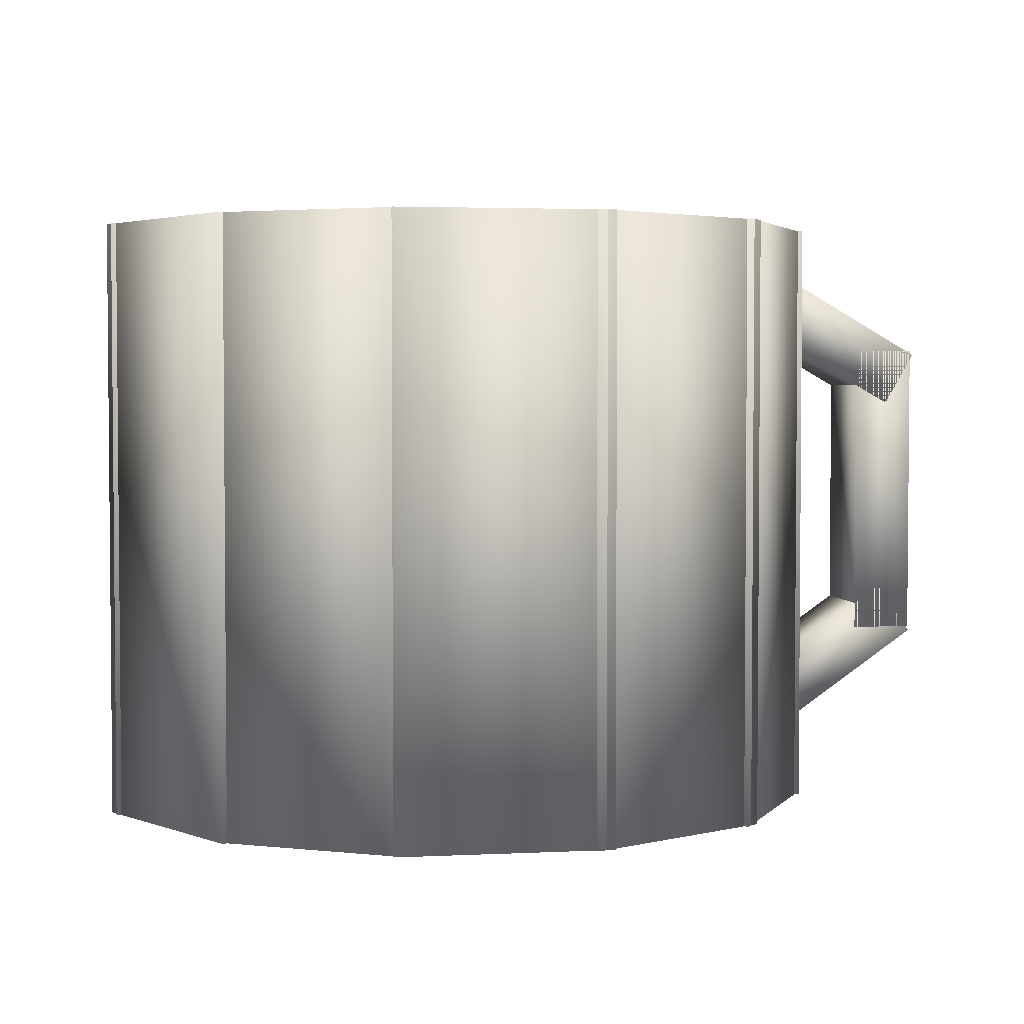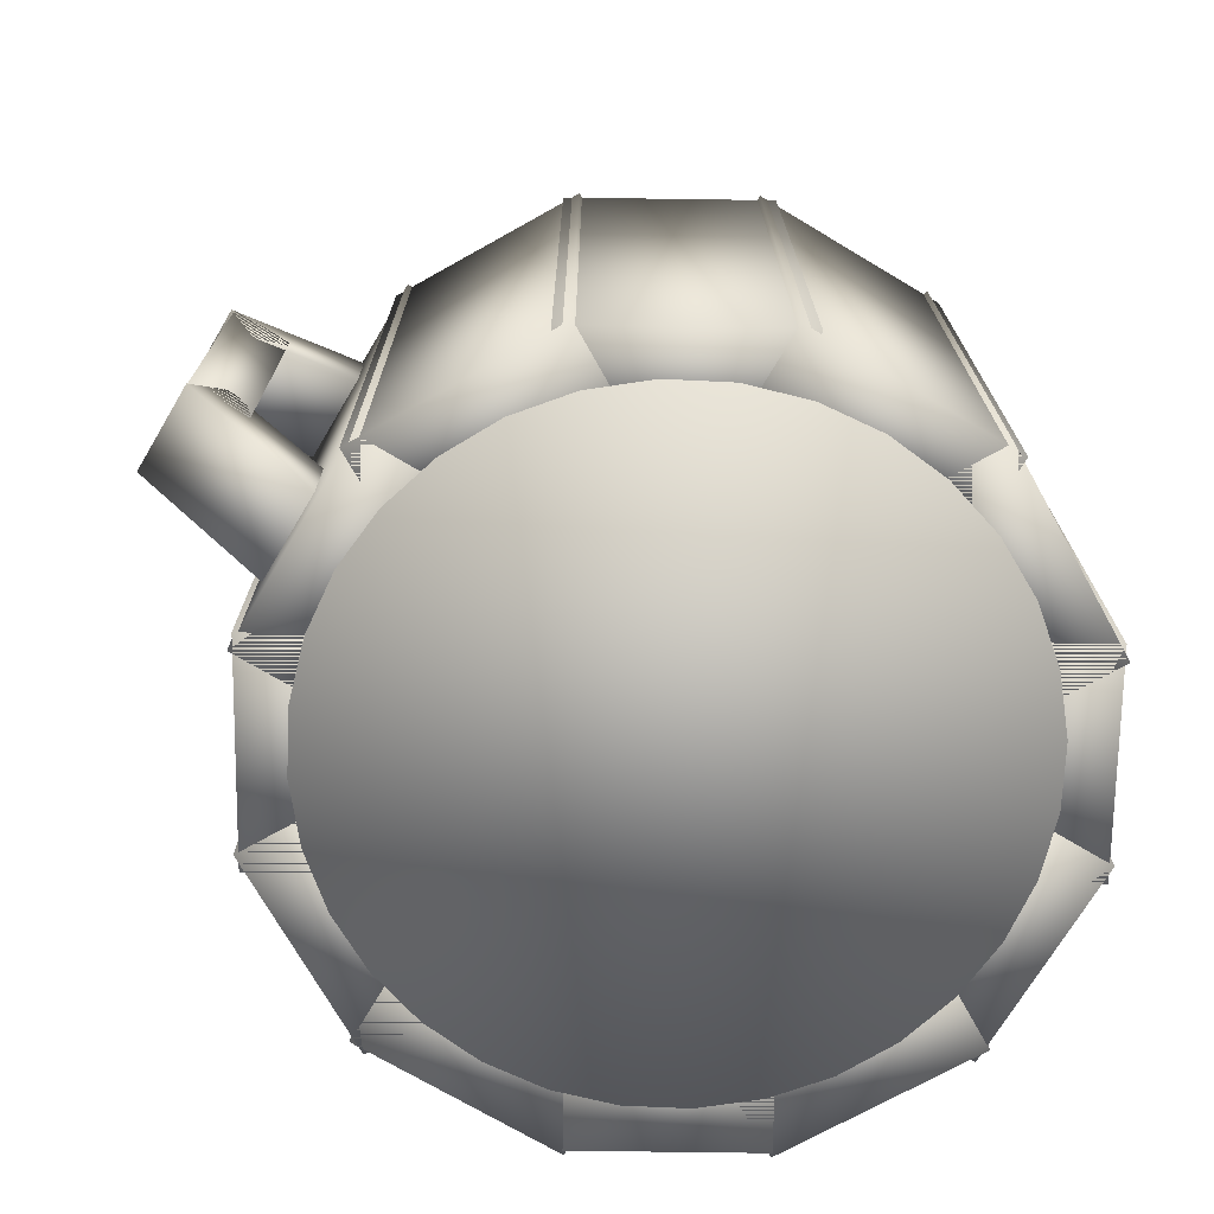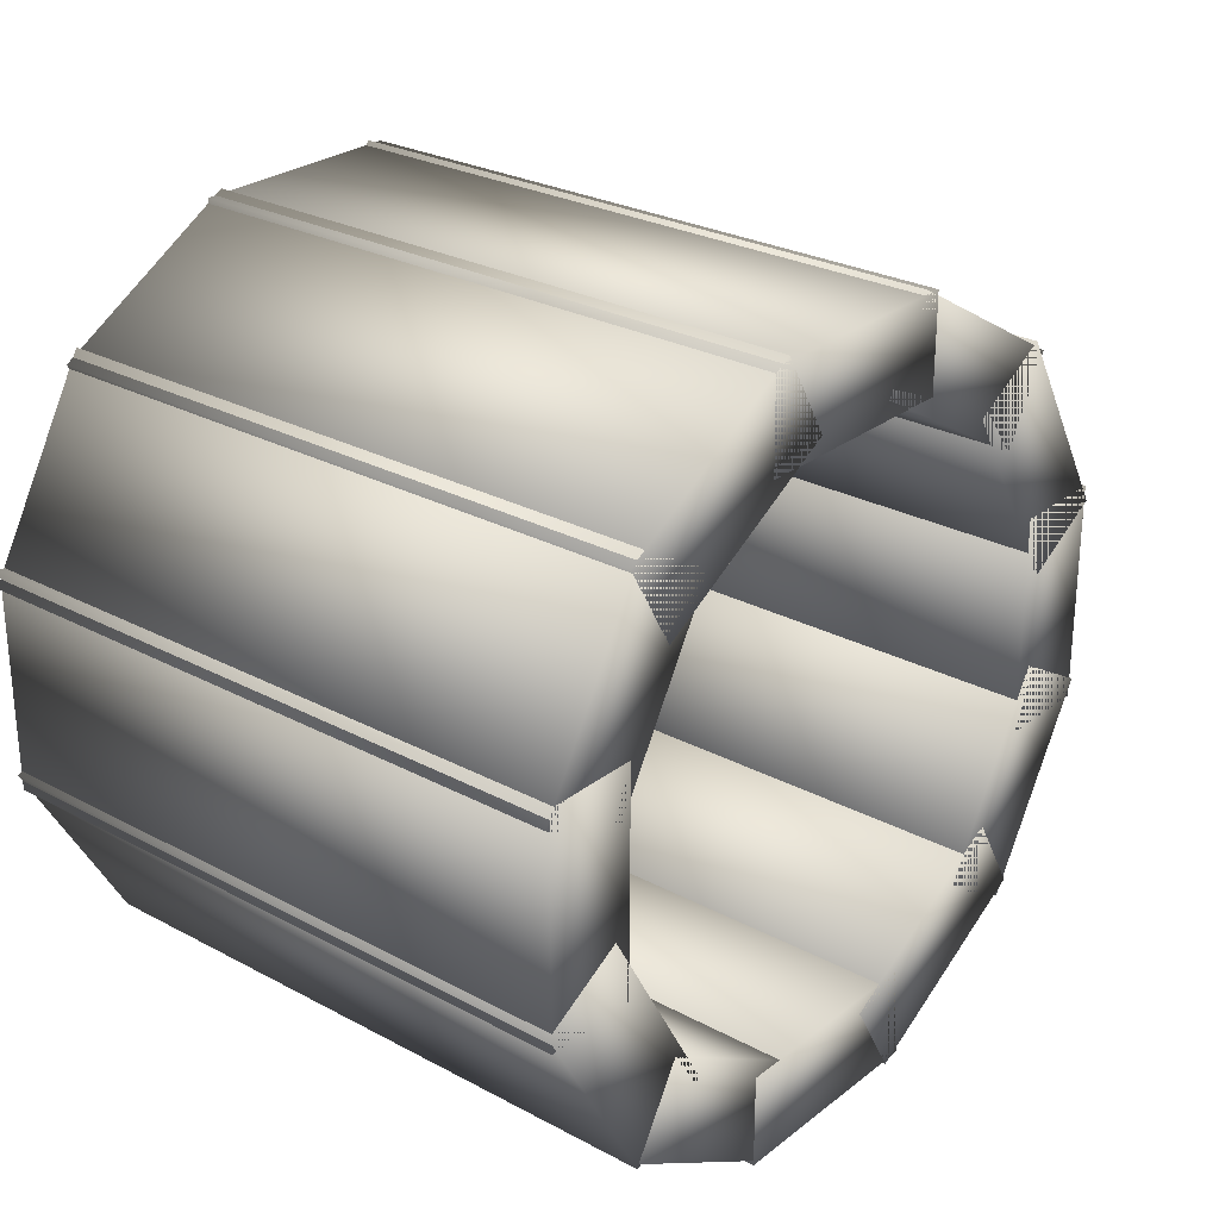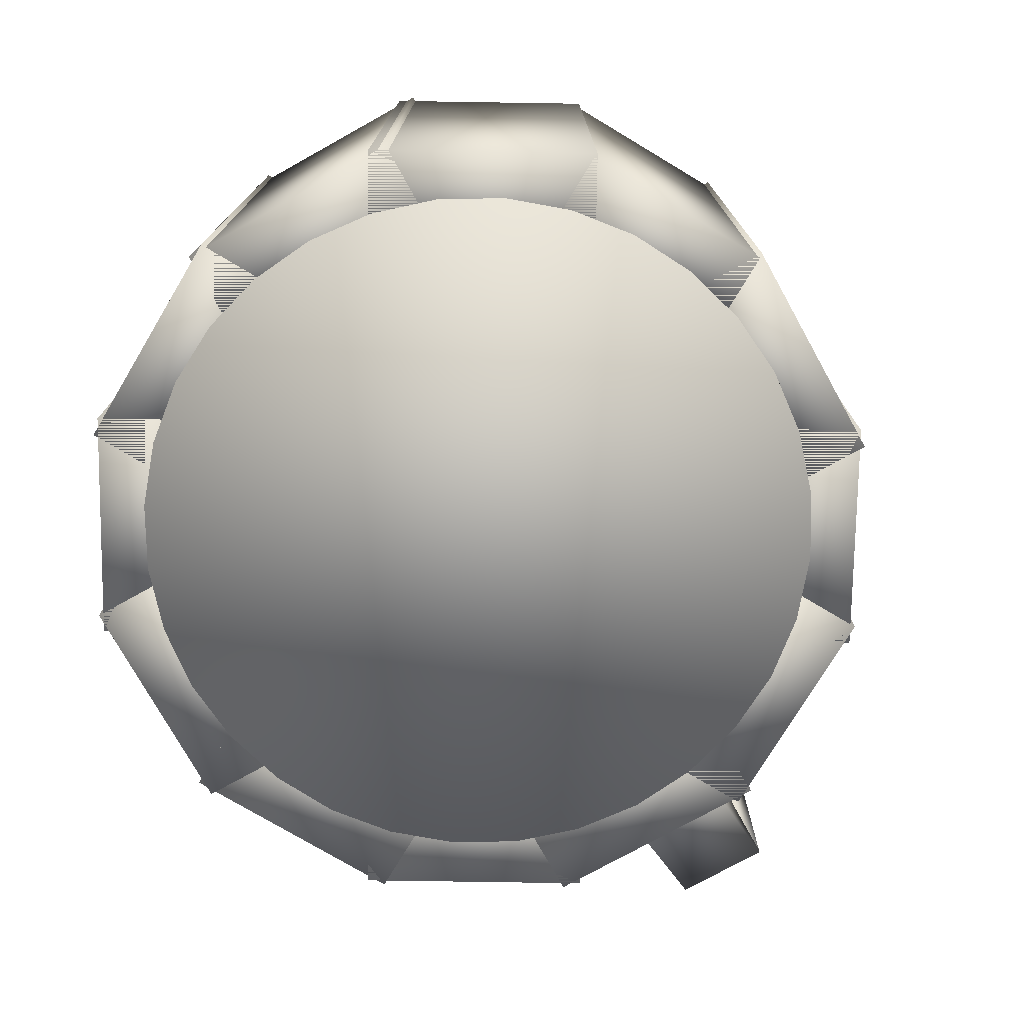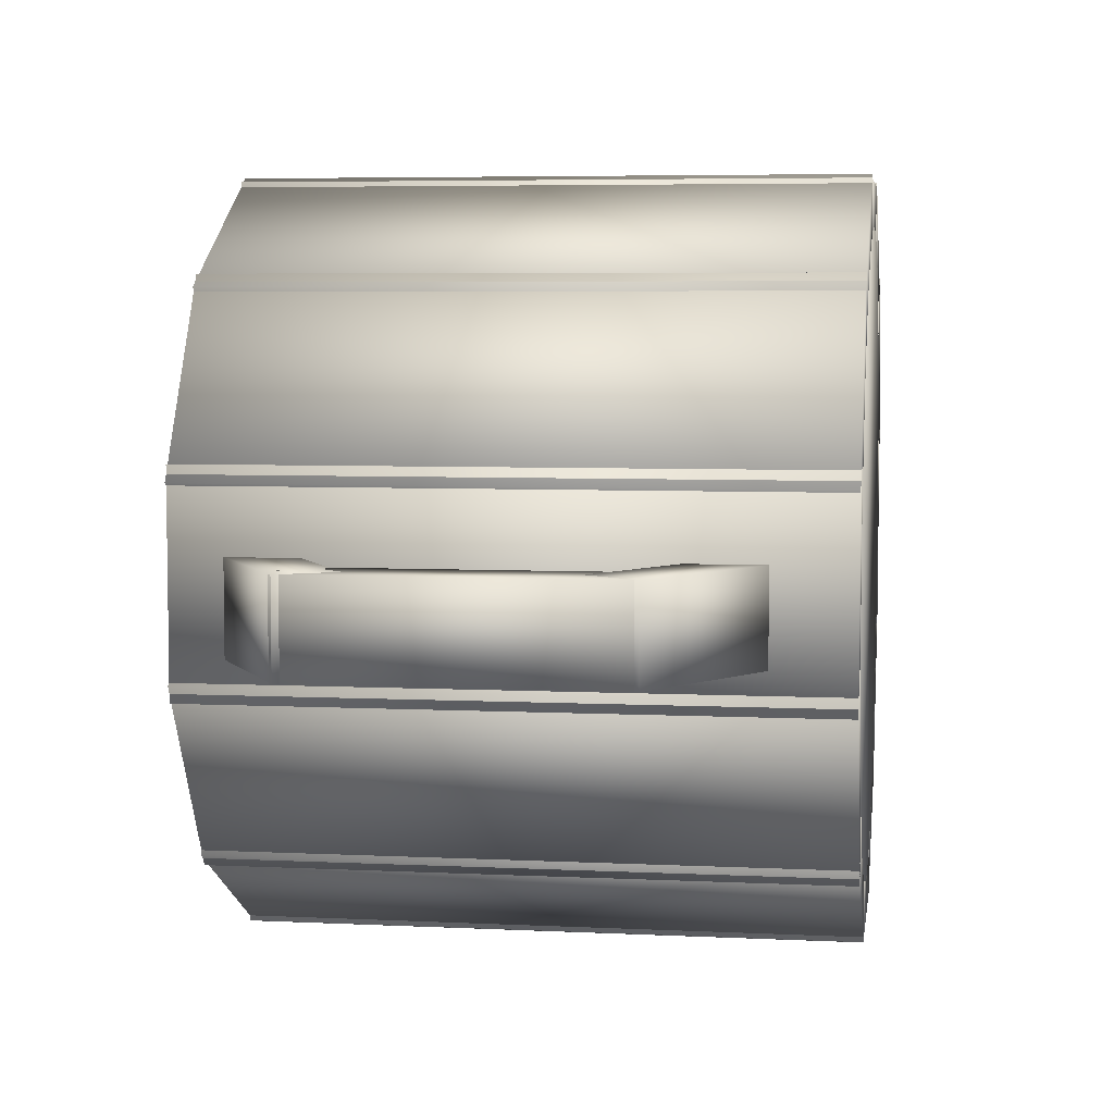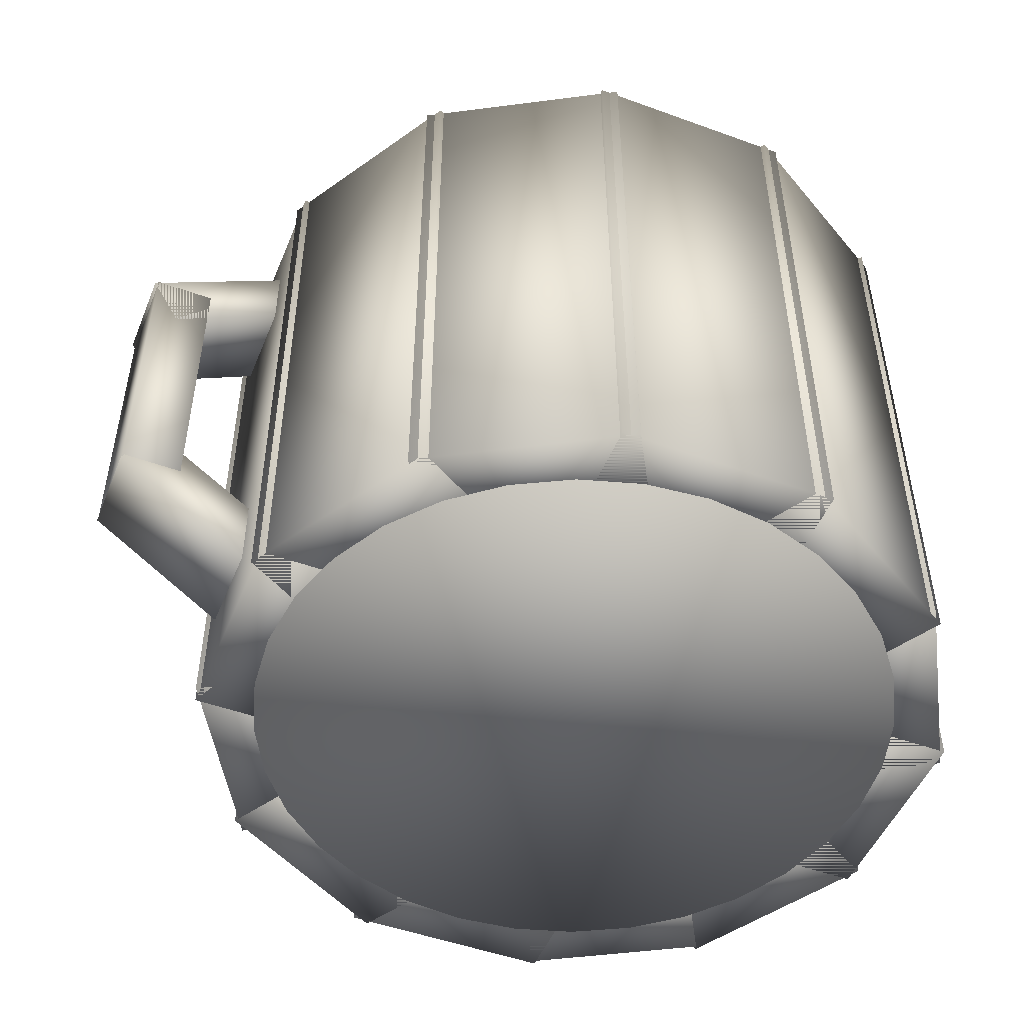
<metadata>
{"format":"obj","ext":"obj","renderer":"f3d","projection":"perspective","resolution":1024,"background":"white","views":[{"elev":3.1,"azim":-9.5,"up":"+Z"},{"elev":-72.0,"azim":149.2,"up":"+Z"},{"elev":26.8,"azim":-50.2,"up":"+Y"},{"elev":-75.5,"azim":-60.9,"up":"+Z"},{"elev":5.6,"azim":98.4,"up":"+Y"},{"elev":-49.6,"azim":158.1,"up":"+Z"}]}
</metadata>
<code>
v 0.04171 -0.008685 -0.02298
v 0.06137 -0.008685 -0.009215
v 0.06137 0.003315 -0.009215
v 0.04171 0.003315 -0.02298
v 0.06596 0.003315 -0.01577
v 0.0463 0.003315 -0.02953
v 0.06596 -0.008685 -0.01577
v 0.0463 -0.008685 -0.02953
v 0.05784 -0.008685 -0.01519
v 0.05784 -0.008685 0.02481
v 0.05784 0.003315 0.02481
v 0.05784 0.003315 -0.01519
v 0.06584 0.003315 0.02481
v 0.06584 0.003315 -0.01519
v 0.06584 -0.008685 0.02481
v 0.06584 -0.008685 -0.01519
v 0.06222 -0.008685 0.01735
v 0.04144 -0.008685 0.02935
v 0.04144 0.003315 0.02935
v 0.06222 0.003315 0.01735
v 0.04544 0.003315 0.03627
v 0.06622 0.003315 0.02427
v 0.04544 -0.008685 0.03627
v 0.06622 -0.008685 0.02427
v -0.02417 0.03012 -0.03848
v -0.02417 0.03012 0.04152
v -0.03817 0.005876 0.04152
v -0.03817 0.005876 -0.03848
v -0.04857 0.01188 0.04152
v -0.04857 0.01188 -0.03848
v -0.03457 0.03612 0.04152
v -0.03457 0.03612 -0.03848
v -0.036 0.014 -0.03848
v -0.036 0.014 0.04152
v -0.036 -0.014 0.04152
v -0.036 -0.014 -0.03848
v -0.048 -0.014 0.04152
v -0.048 -0.014 -0.03848
v -0.048 0.014 0.04152
v -0.048 0.014 -0.03848
v -0.03817 -0.005876 -0.03848
v -0.03817 -0.005876 0.04152
v -0.02417 -0.03012 0.04152
v -0.02417 -0.03012 -0.03848
v -0.03457 -0.03612 0.04152
v -0.03457 -0.03612 -0.03848
v -0.04857 -0.01188 0.04152
v -0.04857 -0.01188 -0.03848
v -0.02839 -0.02517 -0.03848
v -0.02839 -0.02517 0.04152
v -0.007608 -0.03717 0.04152
v -0.007608 -0.03717 -0.03848
v -0.01361 -0.04757 0.04152
v -0.01361 -0.04757 -0.03848
v -0.03439 -0.03557 0.04152
v -0.03439 -0.03557 -0.03848
v -0.014 -0.036 -0.03848
v -0.014 -0.036 0.04152
v 0.014 -0.036 0.04152
v 0.014 -0.036 -0.03848
v 0.014 -0.048 0.04152
v 0.014 -0.048 -0.03848
v -0.014 -0.048 0.04152
v -0.014 -0.048 -0.03848
v 0.03012 0.02417 -0.03848
v 0.03012 0.02417 0.04152
v 0.005876 0.03817 0.04152
v 0.005876 0.03817 -0.03848
v 0.01188 0.04857 0.04152
v 0.01188 0.04857 -0.03848
v 0.03612 0.03457 0.04152
v 0.03612 0.03457 -0.03848
v 0.03817 0.005876 -0.03848
v 0.03817 0.005876 0.04152
v 0.02417 0.03012 0.04152
v 0.02417 0.03012 -0.03848
v 0.03457 0.03612 0.04152
v 0.03457 0.03612 -0.03848
v 0.04857 0.01188 0.04152
v 0.04857 0.01188 -0.03848
v 0.036 -0.014 -0.03848
v 0.036 -0.014 0.04152
v 0.036 0.014 0.04152
v 0.036 0.014 -0.03848
v 0.048 0.014 0.04152
v 0.048 0.014 -0.03848
v 0.048 -0.014 0.04152
v 0.048 -0.014 -0.03848
v -0.005876 0.03817 -0.03848
v -0.005876 0.03817 0.04152
v -0.03012 0.02417 0.04152
v -0.03012 0.02417 -0.03848
v -0.03612 0.03457 0.04152
v -0.03612 0.03457 -0.03848
v -0.01188 0.04857 0.04152
v -0.01188 0.04857 -0.03848
v 0.02417 -0.03012 -0.03848
v 0.02417 -0.03012 0.04152
v 0.03817 -0.005876 0.04152
v 0.03817 -0.005876 -0.03848
v 0.04857 -0.01188 0.04152
v 0.04857 -0.01188 -0.03848
v 0.03457 -0.03612 0.04152
v 0.03457 -0.03612 -0.03848
v 0.005876 -0.03817 -0.03848
v 0.005876 -0.03817 0.04152
v 0.03012 -0.02417 0.04152
v 0.03012 -0.02417 -0.03848
v 0.03612 -0.03457 0.04152
v 0.03612 -0.03457 -0.03848
v 0.01188 -0.04857 0.04152
v 0.01188 -0.04857 -0.03848
v 0.014 0.036 -0.03848
v 0.014 0.036 0.04152
v -0.014 0.036 0.04152
v -0.014 0.036 -0.03848
v -0.014 0.048 0.04152
v -0.014 0.048 -0.03848
v 0.014 0.048 0.04152
v 0.014 0.048 -0.03848
v 0.0425 0 -0.03849
v 0.0425 0 -0.02849
v 0.04168 -0.008291 -0.02849
v 0.04168 -0.008291 -0.03849
v 0.03926 -0.01626 -0.02849
v 0.03926 -0.01626 -0.03849
v 0.03534 -0.02361 -0.02849
v 0.03534 -0.02361 -0.03849
v 0.03005 -0.03005 -0.02849
v 0.03005 -0.03005 -0.03849
v 0.02361 -0.03534 -0.02849
v 0.02361 -0.03534 -0.03849
v 0.01626 -0.03926 -0.02849
v 0.01626 -0.03926 -0.03849
v 0.008291 -0.04168 -0.02849
v 0.008291 -0.04168 -0.03849
v 0 -0.0425 -0.02849
v 0 -0.0425 -0.03849
v -0.008291 -0.04168 -0.02849
v -0.008291 -0.04168 -0.03849
v -0.01626 -0.03926 -0.02849
v -0.01626 -0.03926 -0.03849
v -0.02361 -0.03534 -0.02849
v -0.02361 -0.03534 -0.03849
v -0.03005 -0.03005 -0.02849
v -0.03005 -0.03005 -0.03849
v -0.03534 -0.02361 -0.02849
v -0.03534 -0.02361 -0.03849
v -0.03926 -0.01626 -0.02849
v -0.03926 -0.01626 -0.03849
v -0.04168 -0.008291 -0.02849
v -0.04168 -0.008291 -0.03849
v -0.0425 0 -0.02849
v -0.0425 0 -0.03849
v -0.04168 0.008291 -0.02849
v -0.04168 0.008291 -0.03849
v -0.03926 0.01626 -0.02849
v -0.03926 0.01626 -0.03849
v -0.03534 0.02361 -0.02849
v -0.03534 0.02361 -0.03849
v -0.03005 0.03005 -0.02849
v -0.03005 0.03005 -0.03849
v -0.02361 0.03534 -0.02849
v -0.02361 0.03534 -0.03849
v -0.01626 0.03926 -0.02849
v -0.01626 0.03926 -0.03849
v -0.008291 0.04168 -0.02849
v -0.008291 0.04168 -0.03849
v 0 0.0425 -0.02849
v 0 0.0425 -0.03849
v 0.008291 0.04168 -0.02849
v 0.008291 0.04168 -0.03849
v 0.01626 0.03926 -0.02849
v 0.01626 0.03926 -0.03849
v 0.02361 0.03534 -0.02849
v 0.02361 0.03534 -0.03849
v 0.03005 0.03005 -0.02849
v 0.03005 0.03005 -0.03849
v 0.03534 0.02361 -0.02849
v 0.03534 0.02361 -0.03849
v 0.03926 0.01626 -0.02849
v 0.03926 0.01626 -0.03849
v 0.04168 0.008291 -0.02849
v 0.04168 0.008291 -0.03849
f 1 2 3
f 1 3 4
f 4 3 5
f 4 5 6
f 6 5 7
f 6 7 8
f 8 7 2
f 8 2 1
f 4 6 8
f 4 8 1
f 5 3 2
f 5 2 7
f 9 10 11
f 9 11 12
f 12 11 13
f 12 13 14
f 14 13 15
f 14 15 16
f 16 15 10
f 16 10 9
f 12 14 16
f 12 16 9
f 13 11 10
f 13 10 15
f 17 18 19
f 17 19 20
f 20 19 21
f 20 21 22
f 22 21 23
f 22 23 24
f 24 23 18
f 24 18 17
f 20 22 24
f 20 24 17
f 21 19 18
f 21 18 23
f 25 26 27
f 25 27 28
f 28 27 29
f 28 29 30
f 30 29 31
f 30 31 32
f 32 31 26
f 32 26 25
f 28 30 32
f 28 32 25
f 29 27 26
f 29 26 31
f 33 34 35
f 33 35 36
f 36 35 37
f 36 37 38
f 38 37 39
f 38 39 40
f 40 39 34
f 40 34 33
f 36 38 40
f 36 40 33
f 37 35 34
f 37 34 39
f 41 42 43
f 41 43 44
f 44 43 45
f 44 45 46
f 46 45 47
f 46 47 48
f 48 47 42
f 48 42 41
f 44 46 48
f 44 48 41
f 45 43 42
f 45 42 47
f 49 50 51
f 49 51 52
f 52 51 53
f 52 53 54
f 54 53 55
f 54 55 56
f 56 55 50
f 56 50 49
f 52 54 56
f 52 56 49
f 53 51 50
f 53 50 55
f 57 58 59
f 57 59 60
f 60 59 61
f 60 61 62
f 62 61 63
f 62 63 64
f 64 63 58
f 64 58 57
f 60 62 64
f 60 64 57
f 61 59 58
f 61 58 63
f 65 66 67
f 65 67 68
f 68 67 69
f 68 69 70
f 70 69 71
f 70 71 72
f 72 71 66
f 72 66 65
f 68 70 72
f 68 72 65
f 69 67 66
f 69 66 71
f 73 74 75
f 73 75 76
f 76 75 77
f 76 77 78
f 78 77 79
f 78 79 80
f 80 79 74
f 80 74 73
f 76 78 80
f 76 80 73
f 77 75 74
f 77 74 79
f 81 82 83
f 81 83 84
f 84 83 85
f 84 85 86
f 86 85 87
f 86 87 88
f 88 87 82
f 88 82 81
f 84 86 88
f 84 88 81
f 85 83 82
f 85 82 87
f 89 90 91
f 89 91 92
f 92 91 93
f 92 93 94
f 94 93 95
f 94 95 96
f 96 95 90
f 96 90 89
f 92 94 96
f 92 96 89
f 93 91 90
f 93 90 95
f 97 98 99
f 97 99 100
f 100 99 101
f 100 101 102
f 102 101 103
f 102 103 104
f 104 103 98
f 104 98 97
f 100 102 104
f 100 104 97
f 101 99 98
f 101 98 103
f 105 106 107
f 105 107 108
f 108 107 109
f 108 109 110
f 110 109 111
f 110 111 112
f 112 111 106
f 112 106 105
f 108 110 112
f 108 112 105
f 109 107 106
f 109 106 111
f 113 114 115
f 113 115 116
f 116 115 117
f 116 117 118
f 118 117 119
f 118 119 120
f 120 119 114
f 120 114 113
f 116 118 120
f 116 120 113
f 117 115 114
f 117 114 119
f 121 122 123
f 121 123 124
f 124 123 125
f 124 125 126
f 126 125 127
f 126 127 128
f 128 127 129
f 128 129 130
f 130 129 131
f 130 131 132
f 132 131 133
f 132 133 134
f 134 133 135
f 134 135 136
f 136 135 137
f 136 137 138
f 138 137 139
f 138 139 140
f 140 139 141
f 140 141 142
f 142 141 143
f 142 143 144
f 144 143 145
f 144 145 146
f 146 145 147
f 146 147 148
f 148 147 149
f 148 149 150
f 150 149 151
f 150 151 152
f 152 151 153
f 152 153 154
f 154 153 155
f 154 155 156
f 156 155 157
f 156 157 158
f 158 157 159
f 158 159 160
f 160 159 161
f 160 161 162
f 162 161 163
f 162 163 164
f 164 163 165
f 164 165 166
f 166 165 167
f 166 167 168
f 168 167 169
f 168 169 170
f 170 169 171
f 170 171 172
f 172 171 173
f 172 173 174
f 174 173 175
f 174 175 176
f 176 175 177
f 176 177 178
f 178 177 179
f 178 179 180
f 180 179 181
f 180 181 182
f 125 123 122
f 122 183 181
f 181 179 177
f 177 175 173
f 173 171 169
f 169 167 165
f 165 163 161
f 161 159 157
f 157 155 153
f 153 151 149
f 149 147 145
f 145 143 141
f 141 139 137
f 137 135 133
f 133 131 129
f 129 127 125
f 125 122 181
f 181 177 173
f 173 169 165
f 165 161 157
f 157 153 149
f 149 145 141
f 141 137 133
f 133 129 125
f 125 181 173
f 173 165 157
f 157 149 141
f 141 133 125
f 125 173 157
f 157 141 125
f 182 181 183
f 182 183 184
f 184 183 122
f 184 122 121
f 184 121 124
f 124 126 128
f 128 130 132
f 132 134 136
f 136 138 140
f 140 142 144
f 144 146 148
f 148 150 152
f 152 154 156
f 156 158 160
f 160 162 164
f 164 166 168
f 168 170 172
f 172 174 176
f 176 178 180
f 180 182 184
f 184 124 128
f 128 132 136
f 136 140 144
f 144 148 152
f 152 156 160
f 160 164 168
f 168 172 176
f 176 180 184
f 184 128 136
f 136 144 152
f 152 160 168
f 168 176 184
f 184 136 152
f 152 168 184

</code>
